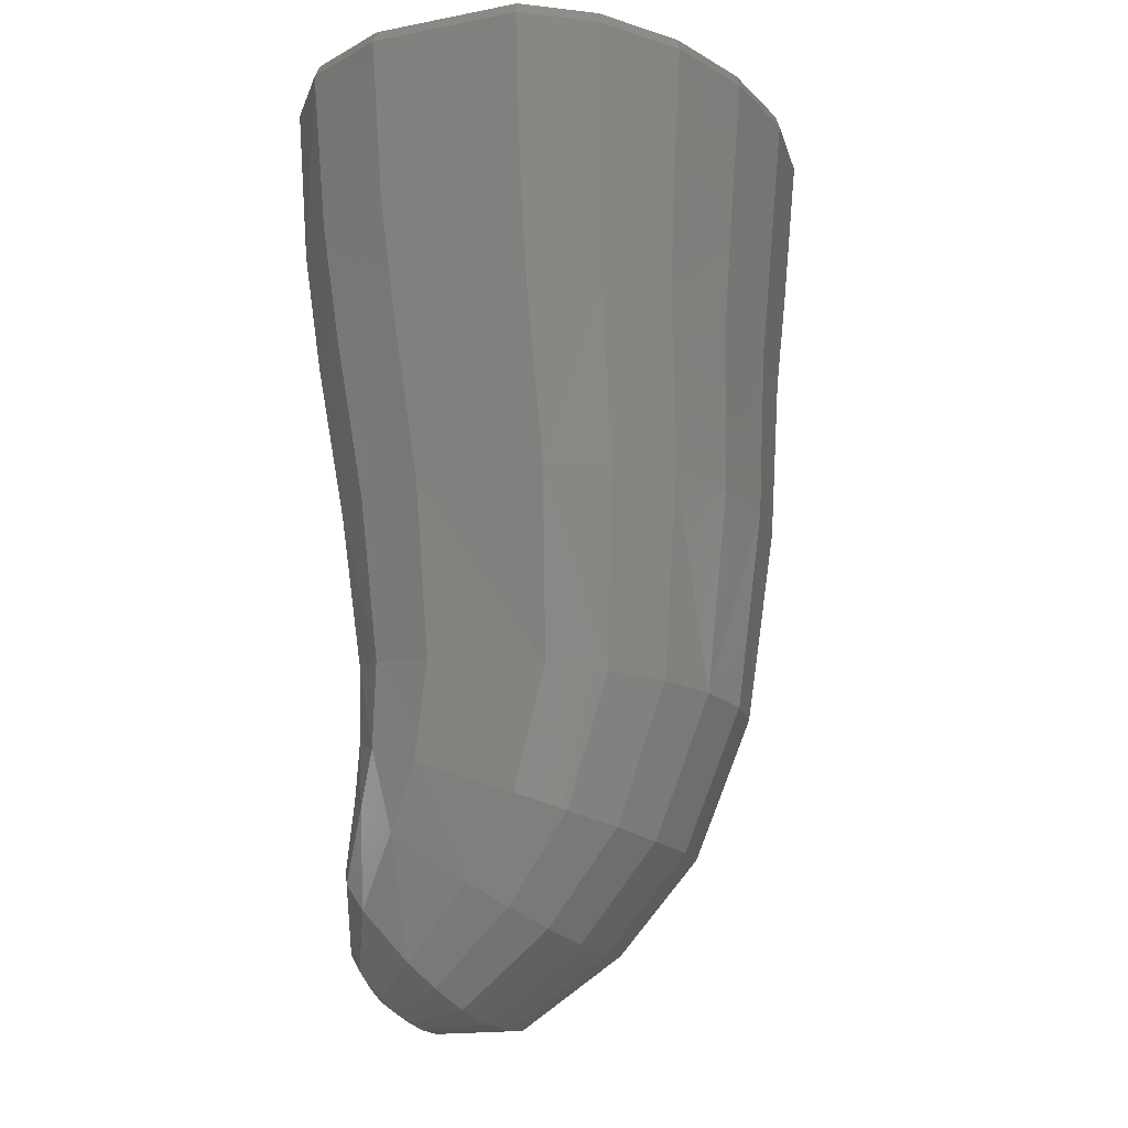
<metadata>
{"format":"stl","ext":"stl","renderer":"f3d","projection":"perspective","resolution":1024,"background":"white","views":[{"elev":-15.5,"azim":-69.4,"up":"+Y"}]}
</metadata>
<code>
# stl→obj: 426 verts, 848 faces
v 2.324 -7.759 -0.6368
v 2.827 -5.521 -0.6872
v 2.413 -7.812 -0.6596
v 2.377 -5.416 -0.6284
v 2.324 -7.763 0.7248
v 2.283 -8.786 0.3964
v 2.316 -8.401 0.7368
v 2.424 -0.3592 -0.6
v 2.46 -0.25 -0.6
v 2.384 -3.116 -0.6132
v 3.766 -0.1452 -0.6176
v 3.287 -3.074 -0.6608
v 2.536 -0.178 -0.6
v 2.424 -0.3592 0.5908
v 2.46 -0.25 0.5916
v 2.385 -3.057 0.638
v -2.46 -0.25 -0.6
v -3.287 -3.074 -0.6608
v -3.766 -0.1452 -0.6176
v -2.536 -0.178 -0.6
v -2.384 -3.116 -0.6132
v -2.316 -8.401 0.7368
v -2.283 -8.786 0.3964
v -2.324 -7.763 0.7248
v 2.536 -0.1784 0.5916
v -2.284 -8.768 -0.3188
v -2.316 -8.361 -0.64
v -2.324 -7.759 -0.6368
v 3.296 -3.075 0.6632
v 3.766 -0.1456 0.6144
v -3.296 -3.075 0.6632
v -2.835 -5.517 0.7016
v -2.355 -5.324 0.6792
v -2.385 -3.057 0.638
v -2.377 -5.416 -0.6284
v -3.766 -0.1456 0.6144
v -2.536 -0.1784 0.5916
v -2.413 -7.812 -0.6596
v -2.46 -0.25 0.5916
v -2.424 -0.3592 0.5908
v 2.284 -8.768 -0.3188
v 2.355 -5.324 0.6792
v 2.835 -5.517 0.7016
v -2.424 -0.3592 -0.6
v 2.422 -7.796 0.7332
v 2.316 -8.361 -0.64
v -2.827 -5.521 -0.6872
v -2.422 -7.796 0.7332
v 3.777 -0.0788 -0.988
v -3.777 -0.0868 0.9328
v -3.777 -0.0788 -0.988
v -3.835 -0.006 0.942
v 3.835 -0.006 0.942
v 3.777 -0.0868 0.9328
v 3.833 -0.0064 -0.9988
v -3.217 -3.064 -0.986
v -2.762 -5.514 -0.9708
v -3.833 -0.0064 -0.9988
v 3.217 -3.064 -0.986
v 2.762 -5.514 -0.9708
v 3.217 -3.072 0.9332
v -3.217 -3.072 0.9332
v 2.763 -5.514 0.9208
v -2.763 -5.514 0.9208
v 3.42 -0.0984 1.655
v 2.833 -3.092 1.605
v 2.912 -0.1188 2.195
v 2.246 -3.134 2.134
v 2.154 -0.1416 2.389
v 2.37 -5.518 -1.588
v 2.835 -3.082 -1.648
v 2.369 -5.521 1.546
v 0.9452 -5.517 2.34
v 0 -2.993 2.442
v 1.466 -3.078 2.382
v 0 -0.0064 -2.435
v 2.154 -0.1368 -2.421
v 2.208 -0.0064 -2.45
v 0 -0.1504 -2.407
v 1.468 -3.073 -2.412
v 0 -2.993 -2.406
v 0 -5.496 -2.368
v 0.9456 -5.516 -2.369
v 2.248 -3.125 -2.177
v 1.745 -5.529 -2.102
v 0 -0.1496 2.441
v 1.744 -5.531 2.06
v 0 -5.496 2.406
v -3.42 -0.0984 1.655
v -3.478 -0.006 1.673
v -2.972 -0.006 2.22
v -2.835 -3.082 -1.648
v -2.248 -3.125 -2.177
v -2.913 -0.11 -2.241
v -3.422 -0.0876 -1.701
v -2.912 -0.1188 2.195
v -2.208 -0.0064 2.417
v -2.154 -0.1368 -2.421
v -2.833 -3.092 1.605
v -1.468 -3.073 -2.412
v 0 -0.0064 2.47
v -2.154 -0.1416 2.389
v -3.477 -0.0064 -1.719
v -2.208 -0.0064 -2.45
v -2.972 -0.0064 -2.266
v 2.208 -0.0064 2.417
v 3.422 -0.0876 -1.701
v 2.913 -0.11 -2.241
v 2.972 -0.006 2.22
v 3.478 -0.006 1.673
v -0.9452 -5.517 2.34
v -1.744 -5.531 2.06
v -1.466 -3.078 2.382
v -2.246 -3.134 2.134
v -2.369 -5.521 1.546
v 3.477 -0.0064 -1.719
v -1.745 -5.529 -2.102
v -0.9456 -5.516 -2.369
v -2.37 -5.518 -1.588
v 2.972 -0.0064 -2.266
v 0.4856 -14.36 -3.242
v 0.2528 -14.32 -3.288
v 0.4704 -13.81 -3.442
v 0.912 -13.91 -3.341
v 0 -14.3 -3.294
v 0 -13.79 -3.454
v 0.4208 -14.91 -2.806
v 0.2312 -14.95 -2.774
v 0 -14.97 -2.754
v -2.481 -7.116 2.735
v -2.829 -4.413 2.811
v -3.779 -4.458 2
v -4.382 -4.513 1.016
v -3.806 -7.148 1.061
v -3.281 -7.13 1.979
v -3.155 -10.07 0.8556
v -3.855 -7.185 -1.004
v -3.304 -9.88 -1.016
v -3.052 -11.41 -1.321
v -2.9 -11.96 0.2504
v -2.472 -12.2 0.9516
v -2.69 -10.16 1.687
v 0.5656 -14.84 -2.854
v 0.646 -14.45 -3.163
v -2.02 -10.23 2.372
v -1.388 -11.22 1.205
v -1.416 -10.82 1.362
v -0.9872 -10.91 1.415
v -0.496 -10.19 1.824
v -0.484 -10.61 1.599
v 0 -13.64 -0.9044
v 0 -12.95 -1.28
v -0.5668 -12.92 -1.278
v -1.454 -13.05 -0.356
v -1.877 -12.03 -0.2896
v -1.68 -12.5 0.0608
v -0.5572 -10.09 1.835
v -1.01 -10.44 1.652
v -1.137 -10.27 1.638
v -0.6016 -9.762 1.869
v -1.63 -12.64 0.2696
v -1.57 -12.45 -0.76
v -1.674 -11.31 0.9828
v -1.592 -10.58 1.298
v -1.879 -11 0.838
v -1.014 -13.45 -0.7044
v -0.9028 -12.85 -1.18
v -1.618 -11.55 0.9816
v -0.4936 -13.62 -0.9104
v 4.913 -0.0468 1.07
v 4.842 -0.0468 -1.227
v 0.6704 -14.76 -2.917
v 0.722 -14.57 -3.068
v -1.428 -13.06 0.0416
v 0 -10.16 -1.724
v -0.6124 -10.16 -1.721
v 0 -10.07 1.892
v 0 -10.16 1.878
v 5.141 -0.3532 -1.298
v 5.053 -0.1568 -1.276
v 5.127 -0.1568 1.122
v 5.216 -0.3532 1.143
v 1.862 -12.4 1.527
v 1.043 -12.52 1.87
v 0.9312 -14.03 0.5932
v 1.662 -13.86 0.3356
v 2.587 -13.21 -0.6388
v 2.146 -14.35 -1.773
v 2.761 -12.42 -1.818
v 2.206 -13.57 -0.096
v 2.472 -12.2 0.9516
v -1.862 -12.4 1.527
v -1.114 -10.27 2.78
v 0 -14.09 0.7088
v 0 -12.56 2.014
v 2.9 -11.96 0.2504
v 0 -15.24 -0.9496
v 0.758 -15.19 -1.032
v 3.052 -11.41 -1.321
v 2.02 -10.23 2.372
v 1.114 -10.27 2.78
v -1.333 -7.107 3.186
v -1.627 -2.794 3.437
v -1.687 -0.3532 3.655
v -3.218 -0.3532 3.123
v -3.03 -2.796 2.929
v -4.721 -2.831 -1.293
v -4.377 -4.635 -1.196
v -4.734 -2.812 1.038
v -5.216 -0.3532 1.143
v 4.078 -2.803 2.075
v 4.476 -0.3532 2.228
v 3.03 -2.796 2.929
v -4.078 -2.803 2.075
v 0 -10.29 2.945
v 0 -7.104 3.365
v -1.526 -4.388 3.294
v -5.141 -0.3532 -1.298
v 3.155 -10.07 0.8556
v 2.69 -10.16 1.687
v 4.382 -4.513 1.016
v 3.806 -7.148 1.061
v 3.855 -7.185 -1.004
v 3.304 -9.88 -1.016
v 2.829 -4.413 2.811
v 1.627 -2.794 3.437
v 1.526 -4.388 3.294
v 3.779 -4.458 2
v 3.281 -7.13 1.979
v 1.333 -7.107 3.186
v 2.481 -7.116 2.735
v 4.377 -4.635 -1.196
v 4.734 -2.812 1.038
v 1.826 -14.71 -1.453
v 1.369 -15.01 -1.192
v 2.264 -13.53 -2.498
v 1.079 -14.97 -2.463
v 1.281 -14.79 -2.61
v 1.373 -14.35 -2.954
v 0.6896 -7.997 2.134
v 1.41 -7.997 1.873
v 1.23 -9.788 1.641
v 0.6016 -9.762 1.869
v -1.409 -10.13 -1.376
v -1.698 -10.1 -1.136
v 1.98 -7.997 1.418
v 1.724 -9.833 1.248
v 2.419 -7.789 0.7796
v 0 -9.759 1.929
v 0 -7.997 2.198
v 2.026 -10.08 -0.598
v 2.413 -7.802 -0.7072
v 2.029 -9.936 0.7156
v 4.335 -0.1568 -2.627
v 3.156 -0.1568 -3.486
v 3.024 -0.0468 -3.344
v 4.154 -0.0468 -2.522
v 4.41 -0.3532 -2.672
v 3.209 -0.3532 -3.546
v 1.687 -0.3532 -3.882
v 1.659 -0.1564 -3.816
v 1.591 -0.046 -3.66
v 3.033 -0.0468 2.935
v 3.164 -0.1568 3.068
v 4.401 -0.1568 2.189
v 4.217 -0.0468 2.092
v 1.409 -10.13 -1.376
v 1.698 -10.1 -1.136
v 1.41 -7.997 -1.801
v 0.9872 -10.91 1.415
v 1.428 -13.06 0.0416
v 0.9924 -13.37 -0.194
v 1.388 -11.22 1.205
v 1.98 -7.997 -1.347
v 0.6124 -10.16 -1.721
v 0.6896 -7.997 -2.05
v 0 -7.997 -2.047
v 1.221 -14.1 -3.169
v -2.026 -10.08 -0.598
v -1.221 -14.1 -3.169
v -1.373 -14.35 -2.954
v -2.264 -13.53 -2.498
v 0 -0.0468 3.633
v 1.59 -0.0468 3.437
v 0.484 -10.61 1.599
v 0.4824 -13.48 -0.3712
v 0 -10.57 1.656
v 0.8052 -15.13 -2.35
v 0.4428 -15.22 -2.278
v -4.476 -0.3532 2.228
v 0 -0.0424 -3.694
v -1.591 -0.046 -3.66
v -1.23 -9.788 1.641
v -3.024 -0.0468 -3.344
v -4.154 -0.0468 -2.522
v -1.724 -9.833 1.248
v -2.029 -9.936 0.7156
v -4.842 -0.0468 -1.227
v 0 -13.49 -0.3632
v 0.4936 -13.62 -0.9104
v 1.659 -0.1568 3.592
v 0 -0.3524 -3.924
v 0 -0.1536 -3.855
v 0 -0.1568 3.794
v 0 -15.26 -2.229
v 0.496 -10.19 1.824
v 0 -4.379 3.484
v -0.9924 -13.37 -0.194
v -0.4824 -13.48 -0.3712
v 0 -2.793 3.635
v -4.401 -0.1568 2.189
v -5.127 -0.1568 1.122
v -1.659 -0.1568 3.592
v -3.164 -0.1568 3.068
v 0 -0.3532 3.86
v -3.033 -0.0468 2.935
v -4.217 -0.0468 2.092
v -1.59 -0.0468 3.437
v -5.053 -0.1568 -1.276
v -4.335 -0.1568 -2.627
v -4.41 -0.3532 -2.672
v -4.913 -0.0468 1.07
v -3.156 -0.1568 -3.486
v -3.209 -0.3532 -3.546
v -1.41 -7.997 -1.801
v -0.6896 -7.997 -2.05
v -1.98 -7.997 -1.347
v -0.6896 -7.997 2.134
v -1.41 -7.997 1.873
v -0.758 -15.19 -1.032
v -0.4428 -15.22 -2.278
v -1.043 -12.52 1.87
v -0.2312 -14.95 -2.774
v -0.2528 -14.32 -3.288
v -0.912 -13.91 -3.341
v -0.4704 -13.81 -3.442
v -0.4856 -14.36 -3.242
v -0.4208 -14.91 -2.806
v -0.5656 -14.84 -2.854
v -0.646 -14.45 -3.163
v -0.722 -14.57 -3.068
v -0.8052 -15.13 -2.35
v -1.079 -14.97 -2.463
v -1.281 -14.79 -2.61
v -0.6704 -14.76 -2.917
v -1.98 -7.997 1.418
v -2.419 -7.789 0.7796
v -2.413 -7.802 -0.7072
v -2.587 -13.21 -0.6388
v -2.146 -14.35 -1.773
v -1.826 -14.71 -1.453
v -2.206 -13.57 -0.096
v -1.369 -15.01 -1.192
v -1.662 -13.86 0.3356
v -2.761 -12.42 -1.818
v -0.9312 -14.03 0.5932
v -1.687 -0.3532 -3.882
v -1.659 -0.1564 -3.816
v 1.57 -12.45 -0.76
v 1.454 -13.05 -0.356
v 1.877 -12.03 -0.2896
v 0.5668 -12.92 -1.278
v 1.68 -12.5 0.0608
v 1.879 -11 0.838
v 1.674 -11.31 0.9828
v 1.014 -13.45 -0.7044
v 0.9028 -12.85 -1.18
v 1.63 -12.64 0.2696
v 1.618 -11.55 0.9816
v 3.218 -0.3532 3.123
v 1.687 -0.3532 3.655
v 4.721 -2.831 -1.293
v 1.416 -10.82 1.362
v 1.01 -10.44 1.652
v 1.592 -10.58 1.298
v 1.137 -10.27 1.638
v 0.5572 -10.09 1.835
v 2.667 -11.08 -2.21
v 1.946 -10.83 -2.766
v 2.114 -9.608 -2.72
v 2.878 -9.746 -2.068
v 1.013 -10.69 -2.996
v 0 -10.67 -3.041
v 0 -9.524 -3.046
v 1.11 -9.524 -2.989
v 1.526 -4.763 -3.538
v 0 -4.766 -3.577
v 0 -2.85 -3.797
v 1.626 -2.848 -3.757
v 0.9136 -11.56 -3.096
v 0 -11.53 -3.122
v 1.762 -11.69 -2.917
v -1.013 -10.69 -2.996
v -0.9136 -11.56 -3.096
v 2.498 -7.21 -2.906
v 3.346 -7.203 -2.169
v -0.7396 -12.68 -3.362
v 0 -12.64 -3.388
v 1.333 -7.211 -3.188
v 0 -7.213 -3.231
v -2.667 -11.08 -2.21
v -2.114 -9.608 -2.72
v -1.946 -10.83 -2.766
v -2.878 -9.746 -2.068
v -1.11 -9.524 -2.989
v 2.425 -11.97 -2.494
v 1.432 -12.8 -3.207
v 0.7396 -12.68 -3.362
v 1.976 -13.07 -2.922
v -1.762 -11.69 -2.917
v -1.432 -12.8 -3.207
v -1.976 -13.07 -2.922
v -2.425 -11.97 -2.494
v -1.526 -4.763 -3.538
v -1.333 -7.211 -3.188
v -2.498 -7.21 -2.906
v -2.828 -4.746 -3.233
v -3.774 -4.703 -2.443
v -3.346 -7.203 -2.169
v 3.027 -2.844 -3.437
v -1.626 -2.848 -3.757
v -3.027 -2.844 -3.437
v -4.059 -2.839 -2.605
v 4.059 -2.839 -2.605
v 3.774 -4.703 -2.443
v 2.828 -4.746 -3.233
f 1 2 3
f 4 2 1
f 5 6 7
f 8 9 10
f 11 12 9
f 9 13 11
f 9 8 14
f 14 15 9
f 9 12 10
f 10 16 14
f 14 8 10
f 17 18 19
f 19 20 17
f 21 18 17
f 22 23 24
f 15 25 13
f 13 9 15
f 2 4 12
f 26 27 28
f 14 16 15
f 15 16 29
f 29 30 15
f 31 32 33
f 33 34 31
f 35 21 34
f 19 36 37
f 37 20 19
f 27 38 28
f 15 30 25
f 39 37 36
f 36 31 39
f 4 10 12
f 40 39 34
f 33 35 34
f 34 39 31
f 39 17 20
f 20 37 39
f 1 41 6
f 6 5 1
f 42 43 29
f 29 16 42
f 17 39 40
f 40 44 17
f 24 33 32
f 21 44 40
f 40 34 21
f 5 43 42
f 7 45 5
f 28 24 23
f 23 26 28
f 1 46 41
f 1 5 4
f 43 5 45
f 42 4 5
f 4 16 10
f 4 42 16
f 25 30 11
f 11 13 25
f 18 35 47
f 47 28 38
f 47 35 28
f 44 21 17
f 46 1 3
f 33 24 35
f 35 18 21
f 28 35 24
f 32 48 24
f 24 48 22
f 49 12 11
f 50 51 52
f 53 49 54
f 53 55 49
f 56 18 47
f 47 57 56
f 56 51 18
f 52 51 58
f 59 60 2
f 2 12 59
f 54 49 30
f 29 61 54
f 50 62 31
f 29 43 61
f 54 30 29
f 50 36 51
f 43 63 61
f 49 11 30
f 51 36 19
f 49 59 12
f 31 36 50
f 31 62 32
f 18 51 19
f 62 64 32
f 65 66 67
f 68 69 67
f 70 60 71
f 71 60 59
f 72 68 66
f 73 74 75
f 76 77 78
f 76 79 77
f 80 81 82
f 82 83 80
f 84 85 70
f 71 84 70
f 86 69 75
f 80 83 85
f 87 68 72
f 75 74 86
f 88 74 73
f 89 90 91
f 92 93 94
f 95 51 56
f 52 90 89
f 58 51 95
f 96 91 97
f 98 94 93
f 89 99 62
f 89 62 50
f 50 52 89
f 94 95 92
f 100 81 79
f 79 98 100
f 101 86 102
f 102 97 101
f 102 96 97
f 95 103 58
f 104 105 94
f 66 61 63
f 66 63 72
f 87 73 75
f 87 75 68
f 105 103 95
f 105 95 94
f 93 100 98
f 89 91 96
f 98 104 94
f 95 56 92
f 101 106 69
f 69 86 101
f 107 108 71
f 108 77 84
f 67 109 65
f 110 65 109
f 110 53 65
f 111 112 113
f 113 112 114
f 109 67 106
f 77 80 84
f 111 113 74
f 64 62 99
f 61 66 65
f 59 49 107
f 54 61 65
f 80 77 79
f 79 81 80
f 53 54 65
f 64 99 115
f 104 98 76
f 98 79 76
f 84 71 108
f 99 114 115
f 114 112 115
f 67 69 106
f 102 86 113
f 74 113 86
f 113 114 102
f 116 107 55
f 100 93 117
f 114 99 96
f 75 69 68
f 68 67 66
f 80 85 84
f 82 81 100
f 100 118 82
f 102 114 96
f 78 77 108
f 57 119 92
f 116 120 107
f 99 89 96
f 88 111 74
f 59 107 71
f 57 92 56
f 107 120 108
f 55 107 49
f 78 108 120
f 119 93 92
f 119 117 93
f 100 117 118
f 121 122 123
f 121 123 124
f 122 125 126
f 126 123 122
f 127 128 122
f 125 122 128
f 128 129 125
f 122 121 127
f 130 131 132
f 132 133 134
f 132 134 135
f 136 134 137
f 138 139 140
f 141 142 136
f 130 132 135
f 142 135 134
f 143 127 121
f 121 144 143
f 138 136 137
f 130 135 145
f 142 145 135
f 136 142 134
f 146 147 148
f 149 150 148
f 151 152 153
f 154 155 156
f 157 158 159
f 159 160 157
f 161 154 156
f 155 154 162
f 158 157 149
f 163 164 147
f 159 147 164
f 156 165 163
f 146 163 147
f 162 166 167
f 148 147 158
f 147 159 158
f 164 163 165
f 163 168 161
f 151 153 169
f 169 153 167
f 170 171 55
f 55 53 170
f 172 144 173
f 172 143 144
f 161 168 174
f 175 176 153
f 153 152 175
f 149 157 177
f 177 178 149
f 163 146 168
f 158 149 148
f 146 174 168
f 156 163 161
f 179 180 181
f 181 182 179
f 183 184 185
f 185 186 183
f 187 188 189
f 190 191 186
f 192 145 142
f 142 141 192
f 130 145 193
f 136 140 141
f 194 185 184
f 184 195 194
f 187 196 190
f 183 186 191
f 197 198 185
f 185 194 197
f 196 191 190
f 187 189 199
f 184 183 200
f 200 201 184
f 196 187 199
f 202 130 193
f 203 204 205
f 205 206 203
f 207 208 209
f 209 210 207
f 208 137 133
f 133 209 208
f 211 182 212
f 211 212 213
f 214 131 206
f 134 133 137
f 193 215 216
f 216 202 193
f 138 140 136
f 214 132 131
f 131 217 203
f 203 206 131
f 218 207 210
f 191 219 220
f 221 222 223
f 196 224 219
f 224 196 199
f 225 213 226
f 226 227 225
f 222 221 228
f 229 222 228
f 183 191 220
f 220 200 183
f 216 215 201
f 201 230 216
f 231 200 229
f 200 231 201
f 191 196 219
f 229 200 220
f 201 231 230
f 221 223 232
f 232 233 221
f 187 190 234
f 234 188 187
f 186 185 198
f 198 235 186
f 236 189 188
f 234 237 188
f 236 188 238
f 238 239 236
f 235 234 190
f 190 186 235
f 220 219 222
f 228 225 231
f 219 224 223
f 222 229 220
f 228 231 229
f 222 219 223
f 240 241 242
f 242 243 240
f 244 245 167
f 241 246 247
f 247 242 241
f 162 154 166
f 248 45 7
f 174 154 161
f 176 244 153
f 243 249 250
f 250 240 243
f 251 6 41
f 252 2 60
f 253 6 251
f 41 46 251
f 46 3 252
f 253 7 6
f 254 255 256
f 256 257 254
f 255 254 258
f 258 259 255
f 180 254 257
f 257 171 180
f 180 179 258
f 258 254 180
f 259 260 261
f 261 255 259
f 262 256 255
f 255 261 262
f 171 170 181
f 181 180 171
f 263 264 265
f 265 266 263
f 181 170 266
f 266 265 181
f 7 247 248
f 267 268 269
f 251 46 268
f 248 247 246
f 270 271 272
f 271 270 273
f 268 252 274
f 268 46 252
f 175 275 276
f 276 277 175
f 236 239 278
f 267 269 275
f 245 279 162
f 280 281 282
f 101 283 284
f 284 106 101
f 276 275 269
f 269 268 274
f 174 166 154
f 167 153 244
f 110 109 263
f 253 247 7
f 162 279 155
f 169 167 166
f 2 252 3
f 167 245 162
f 110 263 266
f 285 272 286
f 272 285 270
f 266 170 53
f 53 110 266
f 285 286 287
f 284 263 109
f 109 106 284
f 128 127 288
f 288 289 128
f 237 143 238
f 237 127 143
f 206 205 290
f 104 76 291
f 291 292 104
f 143 172 238
f 127 237 288
f 173 278 239
f 249 177 157
f 157 160 249
f 278 173 144
f 290 210 214
f 214 210 209
f 278 144 124
f 124 144 121
f 173 239 238
f 238 172 173
f 293 160 159
f 294 295 103
f 103 105 294
f 293 164 296
f 165 156 155
f 164 293 159
f 290 214 206
f 105 104 292
f 292 294 105
f 164 165 296
f 297 296 165
f 298 58 103
f 103 295 298
f 279 297 155
f 165 155 297
f 274 70 85
f 274 85 269
f 83 82 277
f 277 276 83
f 274 252 60
f 287 286 299
f 151 299 300
f 300 299 286
f 276 269 85
f 85 83 276
f 264 263 284
f 284 301 264
f 261 260 302
f 302 303 261
f 301 284 283
f 283 304 301
f 262 261 303
f 303 291 262
f 246 241 87
f 248 246 72
f 72 63 248
f 43 248 63
f 60 70 274
f 128 289 305
f 305 129 128
f 248 43 45
f 240 73 87
f 87 241 240
f 287 178 306
f 306 285 287
f 73 240 88
f 240 250 88
f 72 246 87
f 202 131 130
f 307 217 202
f 202 216 307
f 308 309 169
f 209 133 132
f 132 214 209
f 217 307 310
f 310 203 217
f 311 312 210
f 210 290 311
f 131 202 217
f 313 314 205
f 205 204 313
f 290 205 314
f 314 311 290
f 310 315 204
f 204 203 310
f 308 169 166
f 316 317 311
f 311 314 316
f 283 318 313
f 313 304 283
f 319 320 321
f 321 218 319
f 298 319 312
f 312 322 298
f 218 210 312
f 312 319 218
f 323 324 321
f 321 320 323
f 314 313 318
f 318 316 314
f 312 311 317
f 317 322 312
f 294 323 320
f 320 295 294
f 295 320 319
f 319 298 295
f 244 325 245
f 326 325 176
f 175 277 326
f 326 176 175
f 245 325 327
f 316 90 317
f 299 150 287
f 244 176 325
f 149 178 287
f 287 150 149
f 101 97 318
f 318 283 101
f 88 250 328
f 112 111 328
f 328 329 112
f 316 91 90
f 91 316 318
f 318 97 91
f 309 150 299
f 313 204 315
f 315 304 313
f 305 197 330
f 330 331 305
f 308 146 148
f 195 215 193
f 193 332 195
f 299 151 169
f 148 150 309
f 299 169 309
f 146 308 174
f 148 309 308
f 52 322 317
f 317 90 52
f 129 333 334
f 334 125 129
f 335 336 337
f 333 338 337
f 338 339 340
f 340 337 338
f 340 335 337
f 337 336 334
f 341 281 280
f 341 280 340
f 333 129 305
f 305 331 333
f 342 338 333
f 333 331 342
f 343 344 339
f 334 336 126
f 126 125 334
f 344 281 341
f 341 345 344
f 335 340 280
f 27 279 245
f 296 346 329
f 329 293 296
f 346 296 347
f 348 27 245
f 328 160 293
f 293 329 328
f 160 328 250
f 250 249 160
f 322 52 58
f 58 298 322
f 347 22 48
f 38 348 47
f 347 296 22
f 22 296 297
f 47 348 57
f 349 350 351
f 351 352 349
f 352 351 353
f 353 354 352
f 139 355 349
f 334 333 337
f 354 353 330
f 330 356 354
f 339 341 340
f 302 357 358
f 358 303 302
f 358 357 324
f 324 323 358
f 139 349 140
f 140 352 141
f 327 348 245
f 26 23 279
f 279 27 26
f 38 27 348
f 297 23 22
f 338 343 339
f 339 344 345
f 339 345 341
f 338 342 343
f 194 195 332
f 332 356 194
f 355 350 349
f 308 166 174
f 23 297 279
f 350 355 282
f 359 360 361
f 300 362 151
f 361 363 364
f 365 364 363
f 366 367 300
f 367 362 300
f 271 273 368
f 273 369 368
f 363 368 365
f 368 369 365
f 360 366 271
f 366 272 271
f 367 366 359
f 359 366 360
f 363 360 368
f 361 360 363
f 152 151 362
f 370 264 301
f 301 371 370
f 264 370 212
f 212 265 264
f 182 181 265
f 265 212 182
f 228 221 233
f 233 211 228
f 227 226 310
f 310 307 227
f 301 304 315
f 315 371 301
f 272 366 300
f 305 289 198
f 198 197 305
f 195 184 201
f 201 215 195
f 271 368 360
f 213 225 211
f 225 228 211
f 342 331 353
f 233 232 372
f 372 182 233
f 116 257 256
f 256 120 116
f 370 371 226
f 226 213 370
f 291 76 78
f 78 262 291
f 351 343 353
f 211 233 182
f 370 213 212
f 350 344 343
f 343 342 353
f 179 182 372
f 273 270 373
f 365 273 373
f 344 350 282
f 282 281 344
f 351 350 343
f 285 306 270
f 374 373 270
f 365 369 273
f 374 270 306
f 120 256 262
f 262 78 120
f 171 257 116
f 116 55 171
f 197 194 356
f 356 330 197
f 330 353 331
f 272 300 286
f 253 251 361
f 361 364 253
f 367 359 268
f 367 268 267
f 327 57 348
f 64 347 32
f 251 268 359
f 327 119 57
f 247 253 364
f 364 375 247
f 376 375 373
f 375 376 242
f 242 247 375
f 359 361 251
f 243 242 376
f 377 243 376
f 376 374 377
f 347 64 115
f 115 346 347
f 323 294 292
f 292 358 323
f 303 358 292
f 292 291 303
f 346 115 112
f 329 346 112
f 88 328 111
f 277 82 118
f 118 326 277
f 347 48 32
f 117 119 327
f 326 118 117
f 117 325 326
f 325 117 327
f 374 306 377
f 235 198 289
f 289 288 235
f 249 243 377
f 377 177 249
f 234 235 237
f 237 235 288
f 192 141 354
f 188 237 238
f 230 227 307
f 307 216 230
f 371 315 310
f 310 226 371
f 225 227 230
f 231 225 230
f 349 352 140
f 267 362 367
f 175 152 362
f 362 275 175
f 306 178 177
f 177 377 306
f 362 267 275
f 375 365 373
f 374 376 373
f 364 365 375
f 356 332 192
f 192 354 356
f 145 192 332
f 332 193 145
f 354 141 352
f 378 379 380
f 380 381 378
f 199 378 381
f 381 224 199
f 382 383 384
f 384 385 382
f 382 385 379
f 380 379 385
f 386 387 388
f 388 389 386
f 390 391 383
f 383 382 390
f 392 390 382
f 382 379 392
f 389 388 302
f 302 260 389
f 393 383 394
f 381 380 395
f 395 396 381
f 224 381 396
f 396 223 224
f 397 398 126
f 126 336 397
f 387 386 399
f 399 400 387
f 380 385 399
f 399 395 380
f 401 402 403
f 402 401 404
f 139 404 401
f 404 139 138
f 384 383 393
f 393 405 384
f 405 393 403
f 403 402 405
f 379 378 406
f 407 124 123
f 123 408 407
f 409 278 124
f 124 407 409
f 397 394 391
f 391 398 397
f 409 406 236
f 410 394 411
f 394 397 411
f 336 335 411
f 411 397 336
f 335 280 412
f 412 411 335
f 412 410 411
f 410 412 413
f 282 413 412
f 413 282 355
f 410 393 394
f 393 410 403
f 413 403 410
f 403 413 401
f 189 378 199
f 379 406 392
f 394 383 391
f 378 189 406
f 401 355 139
f 409 392 406
f 390 407 408
f 236 406 189
f 392 409 407
f 391 390 408
f 408 398 391
f 413 355 401
f 392 407 390
f 414 415 416
f 416 417 414
f 418 417 416
f 416 419 418
f 418 208 207
f 415 414 387
f 387 400 415
f 208 418 419
f 389 260 259
f 259 420 389
f 259 258 420
f 400 385 384
f 208 419 137
f 408 123 126
f 126 398 408
f 324 357 421
f 421 422 324
f 321 324 422
f 388 387 414
f 414 421 388
f 421 357 302
f 302 388 421
f 422 423 321
f 417 423 422
f 417 418 423
f 418 207 423
f 421 414 417
f 417 422 421
f 321 423 218
f 218 423 207
f 138 137 419
f 419 404 138
f 404 416 402
f 400 405 415
f 424 425 426
f 420 424 426
f 372 232 425
f 424 372 425
f 395 399 386
f 386 426 395
f 396 232 223
f 395 426 425
f 425 396 395
f 405 400 384
f 396 425 232
f 402 416 415
f 415 405 402
f 404 419 416
f 400 399 385
f 424 179 372
f 424 258 179
f 420 258 424
f 389 420 426
f 426 386 389
f 278 409 236
f 282 412 280

</code>
